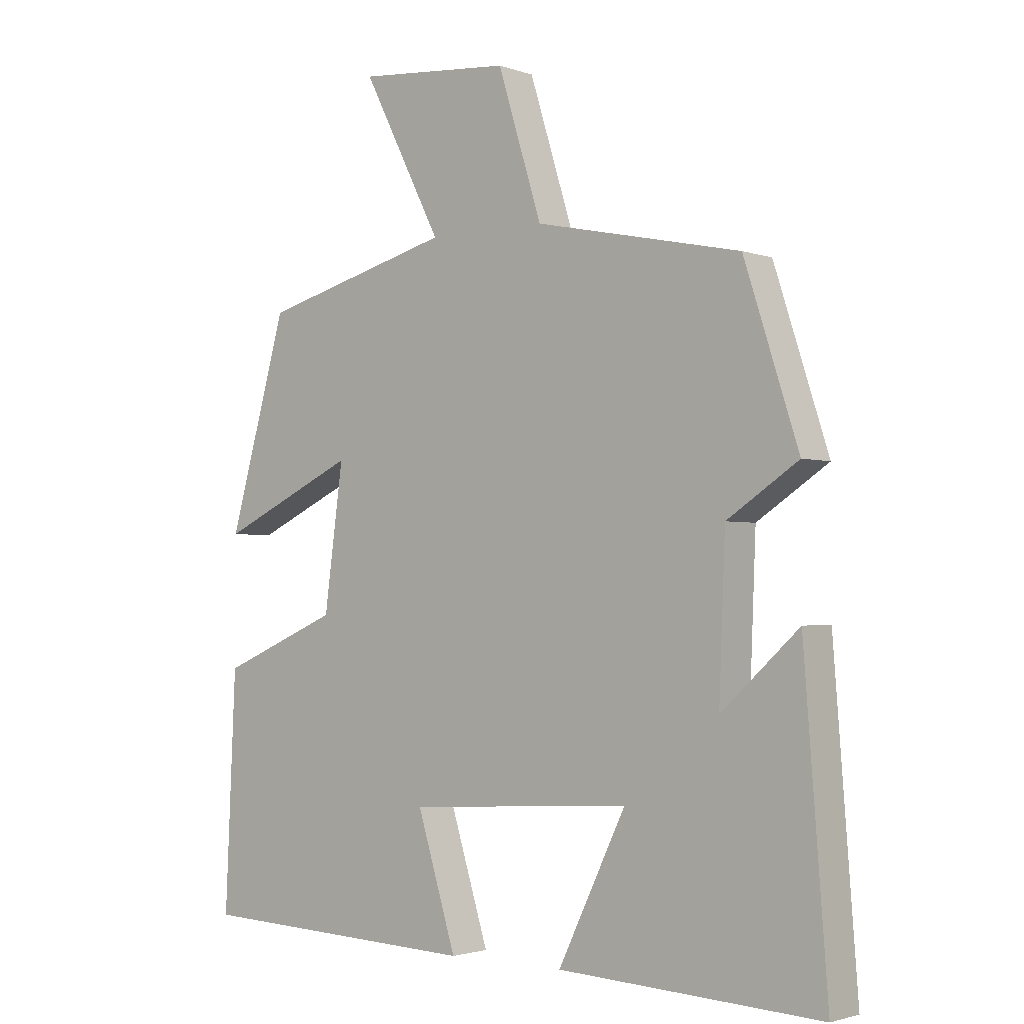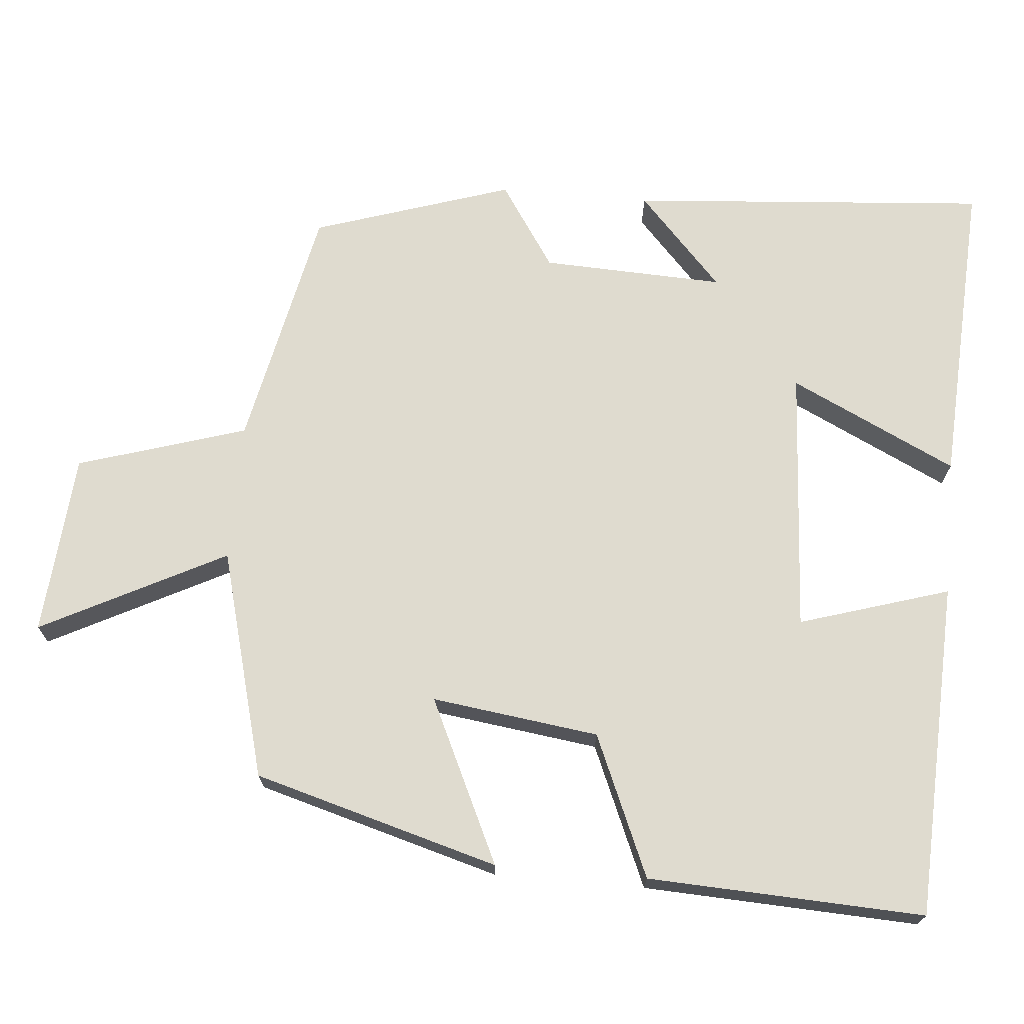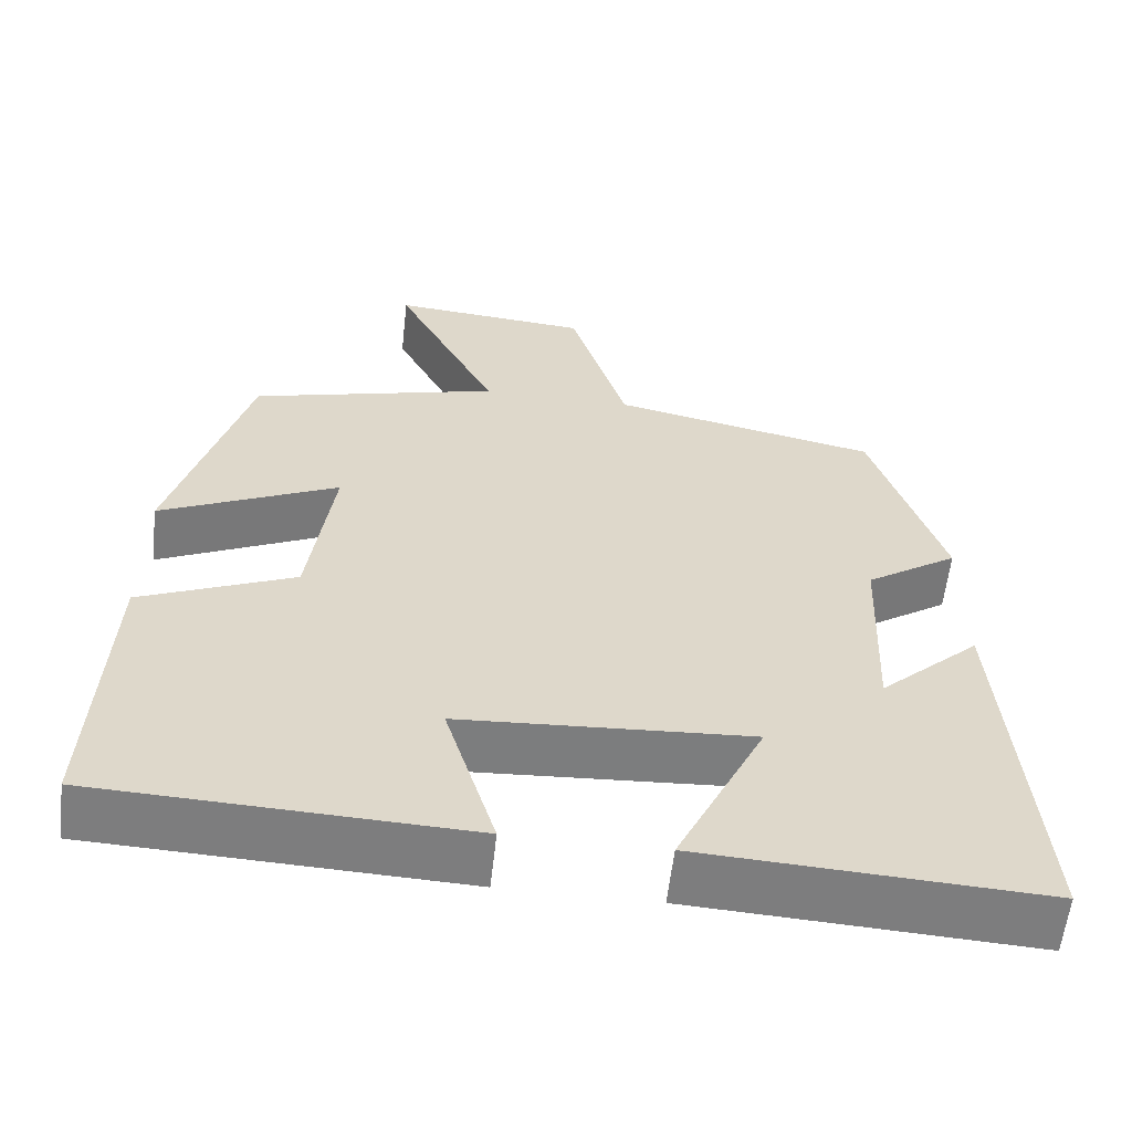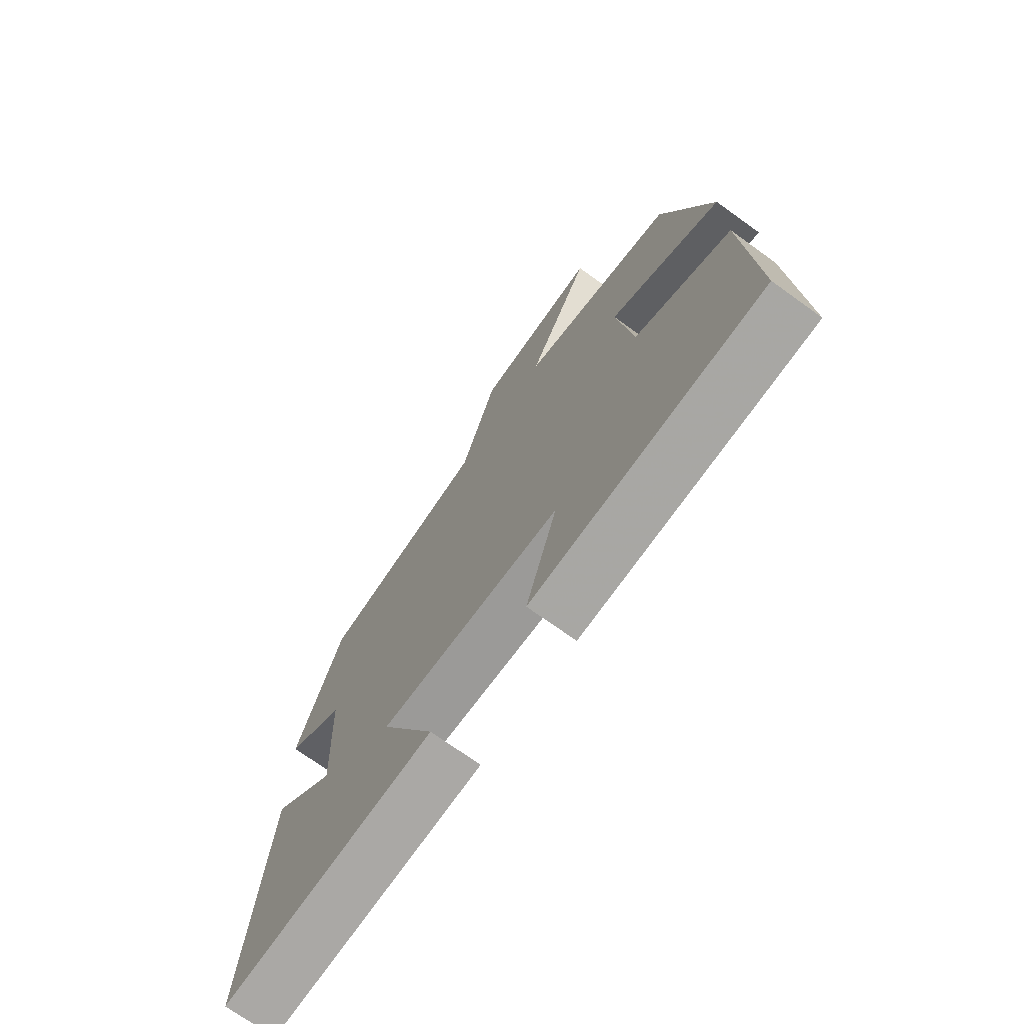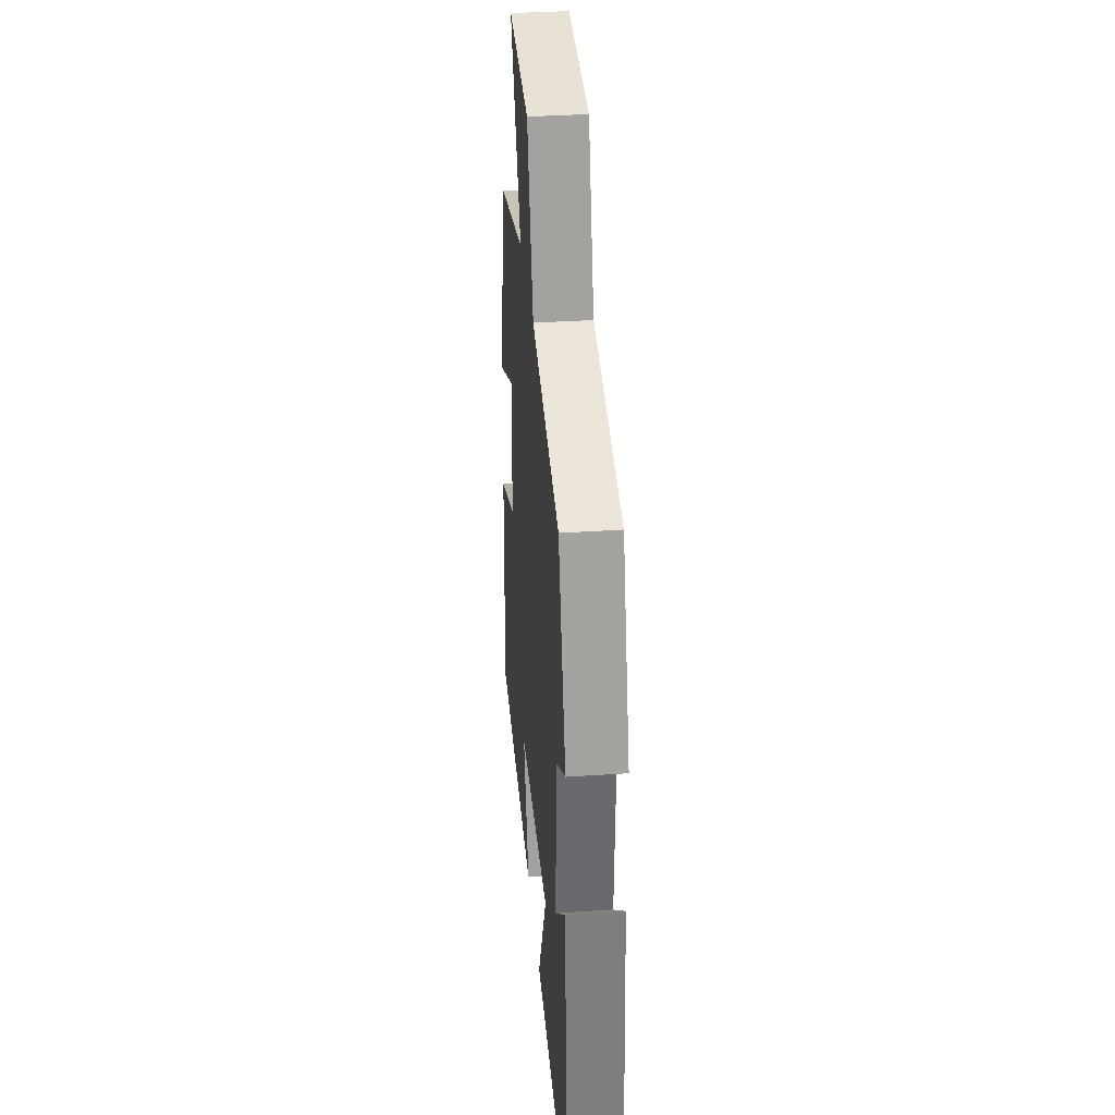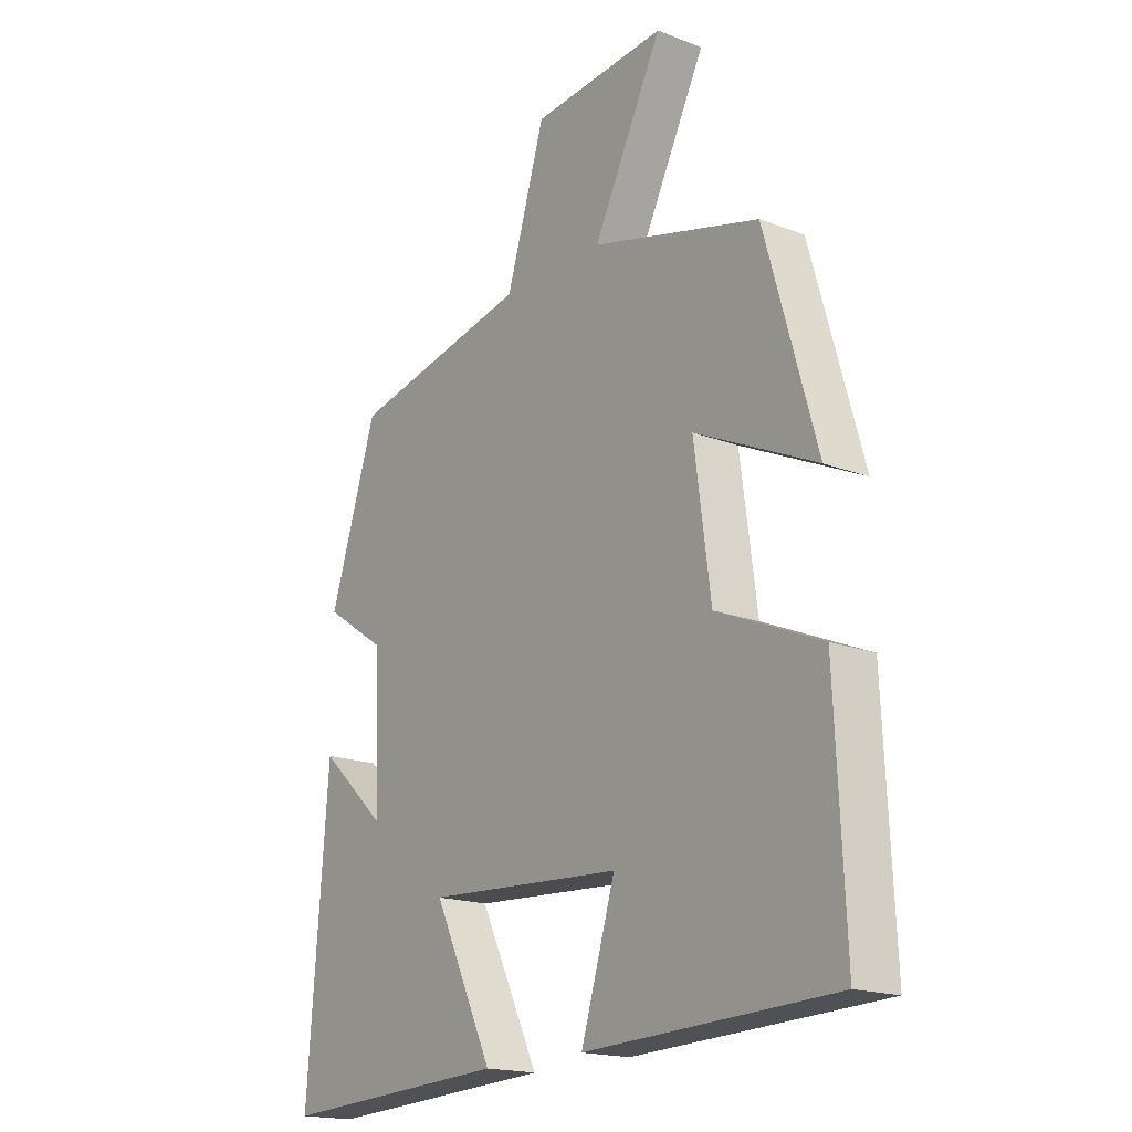
<metadata>
{"format":"obj","ext":"obj","renderer":"f3d","projection":"perspective","resolution":1024,"background":"white","views":[{"elev":-2.2,"azim":-140.7,"up":"+Z"},{"elev":70.4,"azim":95.0,"up":"+Y"},{"elev":-59.1,"azim":173.6,"up":"+Z"},{"elev":-72.5,"azim":54.3,"up":"+Z"},{"elev":35.3,"azim":-95.1,"up":"+Z"},{"elev":-18.0,"azim":53.0,"up":"+Z"}]}
</metadata>
<code>
v -0.537 0.07 -0.522
v -0.5 0.07 -0.041
v -0.377 0.07 -0.154
v -0.387 0.07 0.09
v -0.5 0.07 0.165
v -0.414 0.07 0.431
v -0.087 0.07 0.5
v -0.017 0.07 0.726
v 0.227 0.07 0.746
v 0.101 0.07 0.5
v 0.407 0.07 0.418
v 0.5 0.07 0.09
v 0.281 0.07 0.193
v 0.311 0.07 -0.031
v 0.5 0.07 -0.112
v 0.517 0.07 -0.482
v 0.066 0.07 -0.5
v 0.128 0.07 -0.299
v -0.228 0.07 -0.277
v -0.12 0.07 -0.5
v -0.537 0 -0.522
v -0.5 0 -0.041
v -0.377 0 -0.154
v -0.387 0 0.09
v -0.5 0 0.165
v -0.414 0 0.431
v -0.087 0 0.5
v -0.017 0 0.726
v 0.227 0 0.746
v 0.101 0 0.5
v 0.407 0 0.418
v 0.5 0 0.09
v 0.281 0 0.193
v 0.311 0 -0.031
v 0.5 0 -0.112
v 0.517 0 -0.482
v 0.066 0 -0.5
v 0.128 0 -0.299
v -0.228 0 -0.277
v -0.12 0 -0.5
f 19 20 1
f 16 17 18
f 15 16 18
f 14 15 18
f 13 14 18 19
f 10 11 12 13
f 10 13 19 1
f 7 8 9 10
f 6 7 10
f 5 6 10
f 4 5 10
f 3 4 10
f 1 2 3
f 1 3 10
f 21 40 39
f 38 37 36
f 38 36 35
f 38 35 34
f 39 38 34 33
f 33 32 31 30
f 21 39 33 30
f 30 29 28 27
f 30 27 26
f 30 26 25
f 30 25 24
f 30 24 23
f 23 22 21
f 30 23 21
f 1 21 22 2
f 2 22 23 3
f 3 23 24 4
f 4 24 25 5
f 5 25 26 6
f 6 26 27 7
f 7 27 28 8
f 8 28 29 9
f 9 29 30 10
f 10 30 31 11
f 11 31 32 12
f 12 32 33 13
f 13 33 34 14
f 14 34 35 15
f 15 35 36 16
f 16 36 37 17
f 17 37 38 18
f 18 38 39 19
f 19 39 40 20
f 20 40 21 1

</code>
